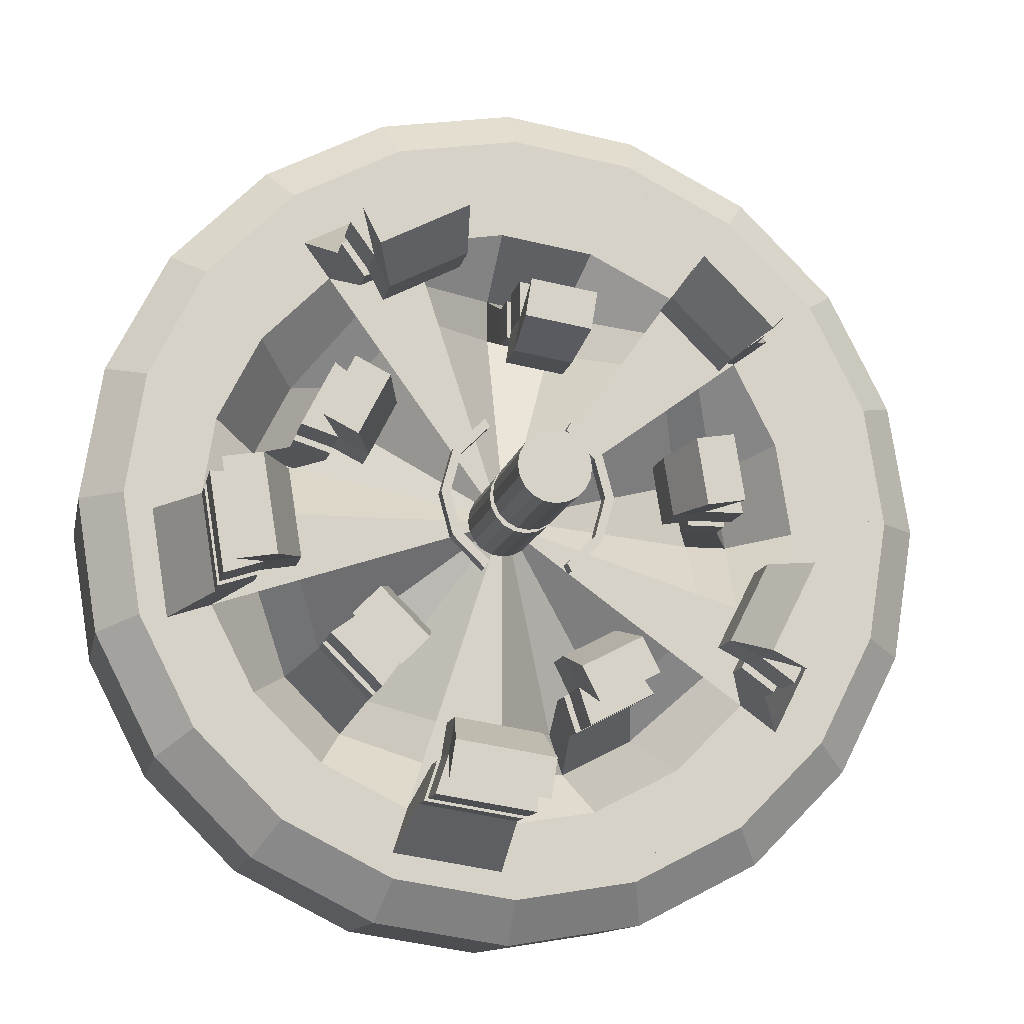
<metadata>
{"format":"obj","ext":"obj","renderer":"f3d","projection":"perspective","resolution":1024,"background":"white","views":[{"elev":-12.3,"azim":168.7,"up":"+Z"}]}
</metadata>
<code>
g default
v 7.233 6.226 -2.35
v 6.153 6.226 -4.47
v 4.47 6.226 -6.153
v 2.35 6.226 -7.233
v 0 6.226 -7.606
v -2.35 6.226 -7.233
v -4.47 6.226 -6.153
v -6.153 6.226 -4.47
v -7.233 6.226 -2.35
v -7.606 6.226 0
v -7.233 6.226 2.35
v -6.153 6.226 4.47
v -4.47 6.226 6.153
v -2.35 6.226 7.233
v -0 6.226 7.606
v 2.35 6.226 7.233
v 4.47 6.226 6.153
v 6.153 6.226 4.47
v 7.233 6.226 2.35
v 7.606 6.226 0
v 7.233 9.468 -2.35
v 6.153 9.468 -4.47
v 4.47 9.468 -6.153
v 2.35 9.468 -7.233
v 0 9.468 -7.606
v -2.35 9.468 -7.233
v -4.47 9.468 -6.153
v -6.153 9.468 -4.47
v -7.233 9.468 -2.35
v -7.606 9.468 0
v -7.233 9.468 2.35
v -6.153 9.468 4.47
v -4.47 9.468 6.153
v -2.35 9.468 7.233
v -0 9.468 7.606
v 2.35 9.468 7.233
v 4.47 9.468 6.153
v 6.153 9.468 4.47
v 7.233 9.468 2.35
v 7.606 9.468 0
v 0 6.226 0
v 6.523 10.15 -2.119
v 5.549 10.15 -4.031
v 4.031 10.15 -5.549
v 2.119 10.15 -6.523
v -0 10.15 -6.859
v -2.119 10.15 -6.523
v -4.031 10.15 -5.549
v -5.549 10.15 -4.031
v -6.523 10.15 -2.119
v -6.859 10.15 -0
v -6.523 10.15 2.119
v -5.549 10.15 4.031
v -4.031 10.15 5.549
v -2.119 10.15 6.523
v -0 10.15 6.859
v 2.119 10.15 6.523
v 4.031 10.15 5.549
v 5.549 10.15 4.031
v 6.523 10.15 2.119
v 6.859 10.15 -0
v 6.241 10.15 -2.028
v 5.309 10.15 -3.857
v 3.857 10.15 -5.309
v 2.028 10.15 -6.241
v -0 10.15 -6.562
v -2.028 10.15 -6.241
v -3.857 10.15 -5.309
v -5.309 10.15 -3.857
v -6.241 10.15 -2.028
v -6.562 10.15 -0
v -6.241 10.15 2.028
v -5.309 10.15 3.857
v -3.857 10.15 5.309
v -2.028 10.15 6.241
v -0 10.15 6.562
v 2.028 10.15 6.241
v 3.857 10.15 5.309
v 5.309 10.15 3.857
v 6.241 10.15 2.028
v 6.562 10.15 -1e-06
v 6.828 8.9 -2.218
v 5.808 8.9 -4.22
v 4.22 8.9 -5.808
v 2.218 8.9 -6.828
v -0 8.9 -7.179
v -2.218 8.9 -6.828
v -4.22 8.9 -5.808
v -5.808 8.9 -4.22
v -6.828 8.9 -2.218
v -7.179 8.9 0
v -6.828 8.9 2.218
v -5.808 8.9 4.22
v -4.22 8.9 5.808
v -2.218 8.9 6.828
v -0 8.9 7.179
v 2.218 8.9 6.828
v 4.22 8.9 5.808
v 5.808 8.9 4.22
v 6.828 8.9 2.218
v 7.179 8.9 -1e-06
v 0.593 8.9 -0.1927
v 0.5044 8.9 -0.3665
v 0.3665 8.9 -0.5044
v 0.1927 8.9 -0.593
v -1e-06 8.9 -0.6235
v -0.1927 8.9 -0.593
v -0.3665 8.9 -0.5044
v -0.5044 8.9 -0.3665
v -0.593 8.9 -0.1927
v -0.6235 8.9 -3e-06
v -0.593 8.9 0.1927
v -0.5044 8.9 0.3665
v -0.3665 8.9 0.5044
v -0.1927 8.9 0.593
v -1e-06 8.9 0.6235
v 0.1927 8.9 0.593
v 0.3665 8.9 0.5044
v 0.5044 8.9 0.3665
v 0.593 8.9 0.1927
v 0.6235 8.9 -3e-06
v 0.593 13.45 -0.1927
v 0.5044 13.45 -0.3665
v -1e-06 13.45 -3e-06
v 0.3665 13.45 -0.5045
v 0.1927 13.45 -0.593
v -1e-06 13.45 -0.6235
v -0.1927 13.45 -0.593
v -0.3665 13.45 -0.5044
v -0.5044 13.45 -0.3665
v -0.593 13.45 -0.1927
v -0.6235 13.45 -3e-06
v -0.593 13.45 0.1927
v -0.5044 13.45 0.3665
v -0.3665 13.45 0.5044
v -0.1927 13.45 0.593
v -1e-06 13.45 0.6235
v 0.1927 13.45 0.593
v 0.3665 13.45 0.5044
v 0.5044 13.45 0.3665
v 0.593 13.45 0.1927
v 0.6235 13.45 -3e-06
v -0.593 11.29 0.1927
v -0.6235 11.29 -3e-06
v -0.593 11.29 -0.1927
v -0.5044 11.29 -0.3665
v -0.3665 11.29 -0.5044
v -0.1927 11.29 -0.593
v -1e-06 11.29 -0.6235
v 0.1927 11.29 -0.593
v 0.3665 11.29 -0.5044
v 0.5044 11.29 -0.3665
v 0.593 11.29 -0.1927
v 0.6235 11.29 -3e-06
v 0.593 11.29 0.1927
v 0.5044 11.29 0.3665
v 0.3665 11.29 0.5044
v 0.1927 11.29 0.593
v -1e-06 11.29 0.6235
v -0.1927 11.29 0.593
v -0.3665 11.29 0.5044
v -0.5044 11.29 0.3665
v -0.593 11 0.1927
v -0.6235 11 -3e-06
v -0.593 11 -0.1927
v -0.5044 11 -0.3665
v -0.3665 11 -0.5044
v -0.1927 11 -0.593
v -1e-06 11 -0.6235
v 0.1927 11 -0.593
v 0.3665 11 -0.5044
v 0.5044 11 -0.3665
v 0.593 11 -0.1927
v 0.6235 11 -3e-06
v 0.593 11 0.1927
v 0.5044 11 0.3665
v 0.3665 11 0.5044
v 0.1927 11 0.593
v -1e-06 11 0.6235
v -0.1927 11 0.593
v -0.3665 11 0.5044
v -0.5044 11 0.3665
v 5e-06 11 1.4e-05
v -1e-06 11.29 -2e-06
v -6.295 8.9 -0
v -5.987 8.9 -1.945
v -5.093 8.9 -3.7
v -3.7 8.9 -5.093
v -1.945 8.9 -5.987
v -0 8.9 -6.295
v 1.945 8.9 -5.987
v 3.7 8.9 -5.093
v 5.093 8.9 -3.7
v 5.987 8.9 -1.945
v 6.295 8.9 -1e-06
v 5.987 8.9 1.945
v 5.093 8.9 3.7
v 3.7 8.9 5.093
v 1.945 8.9 5.987
v -0 8.9 6.295
v -1.945 8.9 5.987
v -3.7 8.9 5.093
v -5.093 8.9 3.7
v -5.987 8.9 1.945
v -5.485 8.9 -0
v -5.217 8.9 -1.695
v -4.438 8.9 -3.224
v -3.224 8.9 -4.438
v -1.695 8.9 -5.217
v -0 8.9 -5.485
v 1.695 8.9 -5.217
v 3.224 8.9 -4.438
v 4.438 8.9 -3.224
v 5.217 8.9 -1.695
v 5.485 8.9 -1e-06
v 5.217 8.9 1.695
v 4.438 8.9 3.224
v 3.224 8.9 4.438
v 1.695 8.9 5.217
v -0 8.9 5.485
v -1.695 8.9 5.217
v -3.224 8.9 4.438
v -4.438 8.9 3.224
v -5.217 8.9 1.695
v -4.401 8.9 -1.43
v -3.744 8.9 -2.72
v -2.72 7.417 -3.744
v -1.43 7.417 -4.401
v -0 8.9 -4.627
v 1.43 8.9 -4.401
v 2.72 7.417 -3.744
v 3.744 7.417 -2.72
v 4.401 8.9 -1.43
v 4.627 8.9 -2e-06
v 4.401 7.417 1.43
v 3.744 7.417 2.72
v 2.72 8.9 3.744
v 1.43 8.9 4.401
v -0 7.417 4.627
v -1.43 7.417 4.401
v -2.72 8.9 3.744
v -3.744 8.9 2.72
v -4.401 7.417 1.43
v -4.627 7.417 -1e-06
v -3.658 8.9 -1.189
v -3.112 8.9 -2.261
v -2.261 7.417 -3.112
v -1.189 7.417 -3.658
v -0 8.9 -3.846
v 1.189 8.9 -3.658
v 2.261 7.417 -3.112
v 3.112 7.417 -2.261
v 3.658 8.9 -1.189
v 3.846 8.9 -2e-06
v 3.658 7.417 1.189
v 3.112 7.417 2.261
v 2.261 8.9 3.112
v 1.189 8.9 3.658
v -0 7.417 3.846
v -1.189 7.417 3.658
v -2.261 8.9 3.112
v -3.112 8.9 2.261
v -3.658 7.417 1.189
v -3.846 7.417 -1e-06
v -5.23 10.38 -1.725
v -4.446 10.38 -3.263
v -4.555 10.38 -1.505
v -3.872 10.38 -2.846
v 0.01897 10.38 -5.539
v 1.725 10.38 -5.268
v 0.01897 10.38 -4.829
v 1.505 10.38 -4.593
v 5.268 10.38 -1.725
v 5.539 10.38 -0.01897
v 4.593 10.38 -1.505
v 4.829 10.38 -0.01897
v 3.263 10.38 4.446
v 1.725 10.38 5.23
v 2.846 10.38 3.872
v 1.505 10.38 4.555
v -3.225 10.38 4.446
v -4.446 10.38 3.225
v -2.808 10.38 3.872
v -3.872 10.38 2.808
v -2.366 8.899 -3.302
v -1.235 8.899 -3.878
v -1.963 8.899 -2.748
v -1.023 8.899 -3.227
v 2.404 8.899 -3.302
v 3.302 8.899 -2.404
v 2.001 8.899 -2.748
v 2.748 8.899 -2.001
v 3.878 8.899 1.235
v 3.302 8.899 2.366
v 3.227 8.899 1.023
v 2.748 8.899 1.963
v 0.01897 8.899 4.039
v -1.235 8.899 3.84
v 0.01897 8.899 3.354
v -1.023 8.899 3.189
v -3.84 8.899 1.235
v -4.039 8.899 -0.01897
v -3.189 8.899 1.023
v -3.354 8.899 -0.01897
v -5.23 10.91 -1.725
v -4.446 10.91 -3.263
v -4.555 10.91 -1.505
v -3.872 10.91 -2.846
v 0.01897 10.91 -5.539
v 1.725 10.91 -5.268
v 0.01897 10.91 -4.829
v 1.505 10.91 -4.593
v 5.268 10.91 -1.725
v 5.539 10.91 -0.01897
v 4.593 10.91 -1.505
v 4.829 10.91 -0.01897
v 3.263 10.91 4.446
v 1.725 10.91 5.23
v 2.846 10.91 3.872
v 1.505 10.91 4.555
v -3.225 10.91 4.446
v -4.446 10.91 3.225
v -2.808 10.91 3.872
v -3.872 10.91 2.808
v -2.366 9.43 -3.302
v -1.235 9.43 -3.878
v -1.963 9.43 -2.748
v -1.023 9.43 -3.227
v 2.404 9.43 -3.302
v 3.302 9.43 -2.404
v 2.001 9.43 -2.748
v 2.748 9.43 -2.001
v 3.878 9.43 1.235
v 3.302 9.43 2.366
v 3.227 9.43 1.023
v 2.748 9.43 1.963
v 0.01897 9.43 4.039
v -1.235 9.43 3.84
v 0.01897 9.43 3.354
v -1.023 9.43 3.189
v -3.84 9.43 1.235
v -4.039 9.43 -0.01897
v -3.189 9.43 1.023
v -3.354 9.43 -0.01897
v -5.23 11.32 -1.725
v -4.446 11.32 -3.263
v -4.555 11.32 -1.505
v -3.872 11.32 -2.846
v 0.01897 11.32 -5.539
v 1.725 11.32 -5.268
v 0.01897 11.32 -4.829
v 1.505 11.32 -4.593
v 5.268 11.32 -1.725
v 5.539 11.32 -0.01897
v 4.593 11.32 -1.505
v 4.829 11.32 -0.01897
v 3.263 11.32 4.446
v 1.725 11.32 5.23
v 2.846 11.32 3.872
v 1.505 11.32 4.555
v -3.225 11.32 4.446
v -4.446 11.32 3.225
v -2.808 11.32 3.872
v -3.872 11.32 2.808
v -2.366 9.836 -3.302
v -1.235 9.836 -3.878
v -1.963 9.836 -2.748
v -1.023 9.836 -3.227
v 2.404 9.836 -3.302
v 3.302 9.836 -2.404
v 2.001 9.836 -2.748
v 2.748 9.836 -2.001
v 3.878 9.836 1.235
v 3.302 9.836 2.366
v 3.227 9.836 1.023
v 2.748 9.836 1.963
v 0.01897 9.836 4.039
v -1.235 9.836 3.84
v 0.01897 9.836 3.354
v -1.023 9.836 3.189
v -3.84 9.836 1.235
v -4.039 9.836 -0.01897
v -3.189 9.836 1.023
v -3.354 9.836 -0.01897
v -5.23 12.1 -1.725
v -4.446 12.1 -3.263
v -4.555 12.1 -1.505
v -3.872 12.1 -2.846
v 0.01897 12.1 -5.539
v 1.725 12.1 -5.268
v 0.01897 12.1 -4.829
v 1.505 12.1 -4.593
v 5.268 12.1 -1.725
v 5.539 12.1 -0.01897
v 4.593 12.1 -1.505
v 4.829 12.1 -0.01897
v 3.263 12.1 4.446
v 1.725 12.1 5.23
v 2.846 12.1 3.872
v 1.505 12.1 4.555
v -3.225 12.1 4.446
v -4.446 12.1 3.225
v -2.808 12.1 3.872
v -3.872 12.1 2.808
v -2.366 10.62 -3.302
v -1.235 10.62 -3.878
v -1.963 10.62 -2.748
v -1.023 10.62 -3.227
v 2.404 10.62 -3.302
v 3.302 10.62 -2.404
v 2.001 10.62 -2.748
v 2.748 10.62 -2.001
v 3.878 10.62 1.235
v 3.302 10.62 2.366
v 3.227 10.62 1.023
v 2.748 10.62 1.963
v 0.01897 10.62 4.039
v -1.235 10.62 3.84
v 0.01897 10.62 3.354
v -1.023 10.62 3.189
v -3.84 10.62 1.235
v -4.039 10.62 -0.01897
v -3.189 10.62 1.023
v -3.354 10.62 -0.01897
v -4.017 11.32 -1.231
v -3.334 11.32 -2.572
v -3.334 12.1 -2.572
v -4.017 12.1 -1.231
v -0.07554 11.32 -4.232
v 1.411 11.32 -3.997
v 1.411 12.1 -3.997
v -0.07554 12.1 -4.232
v 3.997 11.32 -1.411
v 4.232 11.32 0.07553
v 4.232 12.1 0.07553
v 3.997 12.1 -1.411
v 2.572 11.32 3.334
v 1.231 11.32 4.017
v 1.231 12.1 4.017
v 2.572 12.1 3.334
v -2.381 11.32 3.445
v -3.445 11.32 2.381
v -3.445 12.1 2.381
v -2.381 12.1 3.445
v -1.689 9.836 -2.209
v -0.749 9.836 -2.688
v -0.749 10.62 -2.688
v -1.689 10.62 -2.209
v 1.574 9.836 -2.32
v 2.32 9.836 -1.574
v 2.32 10.62 -1.574
v 1.574 10.62 -2.32
v 2.688 9.836 0.749
v 2.209 9.836 1.689
v 2.209 10.62 1.689
v 2.688 10.62 0.749
v 0.1135 9.836 2.757
v -0.9288 9.836 2.592
v -0.9288 10.62 2.592
v 0.1135 10.62 2.757
v -2.592 9.836 0.9288
v -2.757 9.836 -0.1135
v -2.757 10.62 -0.1135
v -2.592 10.62 0.9288
v -5.146 13.1 -1.677
v -4.376 13.1 -3.187
v -4.54 13.1 -1.369
v -3.77 13.1 -2.878
v 0.004162 13.1 -5.419
v 1.677 13.1 -5.154
v -0.1022 13.1 -4.747
v 1.571 13.1 -4.482
v 5.154 13.1 -1.677
v 5.419 13.1 -0.004164
v 4.482 13.1 -1.571
v 4.747 13.1 0.1022
v 3.187 13.1 4.376
v 1.677 13.1 5.146
v 2.878 13.1 3.77
v 1.369 13.1 4.54
v -3.179 13.1 4.376
v -4.376 13.1 3.179
v -2.698 13.1 3.896
v -3.896 13.1 2.698
v -2.228 11.61 -3.076
v -1.169 11.61 -3.615
v -1.919 11.61 -2.47
v -0.8604 11.61 -3.009
v 2.236 11.61 -3.076
v 3.076 11.61 -2.236
v 1.755 11.61 -2.595
v 2.595 11.61 -1.755
v 3.615 11.61 1.169
v 3.076 11.61 2.228
v 3.009 11.61 0.8604
v 2.47 11.61 1.919
v 0.004162 11.61 3.793
v -1.169 11.61 3.607
v 0.1106 11.61 3.121
v -1.063 11.61 2.935
v -3.607 11.61 1.169
v -3.793 11.61 -0.004163
v -2.935 11.61 1.063
v -3.121 11.61 -0.1106
g pCylinder1
f 1 2 22 21
f 2 3 23 22
f 3 4 24 23
f 4 5 25 24
f 5 6 26 25
f 6 7 27 26
f 7 8 28 27
f 8 9 29 28
f 9 10 30 29
f 10 11 31 30
f 11 12 32 31
f 12 13 33 32
f 13 14 34 33
f 14 15 35 34
f 15 16 36 35
f 16 17 37 36
f 17 18 38 37
f 18 19 39 38
f 19 20 40 39
f 20 1 21 40
f 2 1 41
f 3 2 41
f 4 3 41
f 5 4 41
f 6 5 41
f 7 6 41
f 8 7 41
f 9 8 41
f 10 9 41
f 11 10 41
f 12 11 41
f 13 12 41
f 14 13 41
f 15 14 41
f 16 15 41
f 17 16 41
f 18 17 41
f 19 18 41
f 20 19 41
f 1 20 41
f 122 123 124
f 123 125 124
f 125 126 124
f 126 127 124
f 127 128 124
f 128 129 124
f 129 130 124
f 130 131 124
f 131 132 124
f 132 133 124
f 133 134 124
f 134 135 124
f 135 136 124
f 136 137 124
f 137 138 124
f 138 139 124
f 139 140 124
f 140 141 124
f 141 142 124
f 142 122 124
f 21 22 43 42
f 22 23 44 43
f 23 24 45 44
f 24 25 46 45
f 25 26 47 46
f 26 27 48 47
f 27 28 49 48
f 28 29 50 49
f 29 30 51 50
f 30 31 52 51
f 31 32 53 52
f 32 33 54 53
f 33 34 55 54
f 34 35 56 55
f 35 36 57 56
f 36 37 58 57
f 37 38 59 58
f 38 39 60 59
f 39 40 61 60
f 40 21 42 61
f 42 43 63 62
f 43 44 64 63
f 44 45 65 64
f 45 46 66 65
f 46 47 67 66
f 47 48 68 67
f 48 49 69 68
f 49 50 70 69
f 50 51 71 70
f 51 52 72 71
f 52 53 73 72
f 53 54 74 73
f 54 55 75 74
f 55 56 76 75
f 56 57 77 76
f 57 58 78 77
f 58 59 79 78
f 59 60 80 79
f 60 61 81 80
f 61 42 62 81
f 62 63 83 82
f 63 64 84 83
f 64 65 85 84
f 65 66 86 85
f 66 67 87 86
f 67 68 88 87
f 68 69 89 88
f 69 70 90 89
f 70 71 91 90
f 71 72 92 91
f 72 73 93 92
f 73 74 94 93
f 74 75 95 94
f 75 76 96 95
f 76 77 97 96
f 77 78 98 97
f 78 79 99 98
f 79 80 100 99
f 80 81 101 100
f 81 62 82 101
f 82 83 193 194
f 83 84 192 193
f 84 85 191 192
f 85 86 190 191
f 86 87 189 190
f 87 88 188 189
f 88 89 187 188
f 89 90 186 187
f 90 91 185 186
f 91 92 204 185
f 92 93 203 204
f 93 94 202 203
f 94 95 201 202
f 95 96 200 201
f 96 97 199 200
f 97 98 198 199
f 98 99 197 198
f 99 100 196 197
f 100 101 195 196
f 101 82 194 195
f 102 103 172 173
f 103 104 171 172
f 104 105 170 171
f 105 106 169 170
f 106 107 168 169
f 107 108 167 168
f 108 109 166 167
f 109 110 165 166
f 110 111 164 165
f 111 112 163 164
f 112 113 182 163
f 113 114 181 182
f 114 115 180 181
f 115 116 179 180
f 116 117 178 179
f 117 118 177 178
f 118 119 176 177
f 119 120 175 176
f 120 121 174 175
f 121 102 173 174
f 144 143 133 132
f 145 144 132 131
f 146 145 131 130
f 147 146 130 129
f 148 147 129 128
f 149 148 128 127
f 150 149 127 126
f 151 150 126 125
f 152 151 125 123
f 153 152 123 122
f 154 153 122 142
f 155 154 142 141
f 156 155 141 140
f 157 156 140 139
f 158 157 139 138
f 159 158 138 137
f 160 159 137 136
f 161 160 136 135
f 162 161 135 134
f 143 162 134 133
f 179 183 180
f 151 184 150
f 183 182 181
f 170 183 171
f 169 183 170
f 183 181 180
f 178 183 179
f 177 183 178
f 168 183 169
f 176 183 177
f 167 183 168
f 175 183 176
f 166 183 167
f 174 183 175
f 165 183 166
f 173 183 174
f 164 183 165
f 172 183 173
f 164 163 183
f 171 183 172
f 183 163 182
f 184 148 149
f 159 184 158
f 184 147 148
f 158 184 157
f 184 146 147
f 157 184 156
f 184 145 146
f 156 184 155
f 144 145 184
f 155 184 154
f 144 184 143
f 154 184 153
f 143 184 162
f 153 184 152
f 160 184 159
f 161 184 160
f 150 184 149
f 162 184 161
f 152 184 151
f 186 185 205 206
f 386 385 387 388
f 188 187 207 208
f 189 188 208 209
f 190 189 209 210
f 390 389 391 392
f 192 191 211 212
f 193 192 212 213
f 194 193 213 214
f 394 393 395 396
f 196 195 215 216
f 197 196 216 217
f 198 197 217 218
f 398 397 399 400
f 200 199 219 220
f 201 200 220 221
f 202 201 221 222
f 402 401 403 404
f 204 203 223 224
f 185 204 224 205
f 206 205 244 225
f 207 206 225 226
f 208 207 226 227
f 209 208 227 228
f 210 209 228 229
f 211 210 229 230
f 212 211 230 231
f 213 212 231 232
f 214 213 232 233
f 215 214 233 234
f 216 215 234 235
f 217 216 235 236
f 218 217 236 237
f 219 218 237 238
f 220 219 238 239
f 221 220 239 240
f 222 221 240 241
f 223 222 241 242
f 224 223 242 243
f 205 224 243 244
f 226 225 245 246
f 227 226 246 247
f 406 405 407 408
f 229 228 248 249
f 230 229 249 250
f 231 230 250 251
f 410 409 411 412
f 233 232 252 253
f 234 233 253 254
f 235 234 254 255
f 414 413 415 416
f 237 236 256 257
f 238 237 257 258
f 239 238 258 259
f 418 417 419 420
f 241 240 260 261
f 242 241 261 262
f 243 242 262 263
f 422 421 423 424
f 225 244 264 245
f 246 245 110 109
f 247 246 109 108
f 248 247 108 107
f 249 248 107 106
f 250 249 106 105
f 251 250 105 104
f 252 251 104 103
f 253 252 103 102
f 254 253 102 121
f 255 254 121 120
f 256 255 120 119
f 257 256 119 118
f 258 257 118 117
f 259 258 117 116
f 260 259 116 115
f 261 260 115 114
f 262 261 114 113
f 263 262 113 112
f 264 263 112 111
f 245 264 111 110
f 187 186 265 266
f 186 206 267 265
f 206 207 268 267
f 207 187 266 268
f 191 190 269 270
f 190 210 271 269
f 210 211 272 271
f 211 191 270 272
f 195 194 273 274
f 194 214 275 273
f 214 215 276 275
f 215 195 274 276
f 199 198 277 278
f 198 218 279 277
f 218 219 280 279
f 219 199 278 280
f 203 202 281 282
f 202 222 283 281
f 222 223 284 283
f 223 203 282 284
f 228 227 285 286
f 227 247 287 285
f 247 248 288 287
f 248 228 286 288
f 232 231 289 290
f 231 251 291 289
f 251 252 292 291
f 252 232 290 292
f 236 235 293 294
f 235 255 295 293
f 255 256 296 295
f 256 236 294 296
f 240 239 297 298
f 239 259 299 297
f 259 260 300 299
f 260 240 298 300
f 244 243 301 302
f 243 263 303 301
f 263 264 304 303
f 264 244 302 304
f 266 265 305 306
f 265 267 307 305
f 267 268 308 307
f 268 266 306 308
f 270 269 309 310
f 269 271 311 309
f 271 272 312 311
f 272 270 310 312
f 274 273 313 314
f 273 275 315 313
f 275 276 316 315
f 276 274 314 316
f 278 277 317 318
f 277 279 319 317
f 279 280 320 319
f 280 278 318 320
f 282 281 321 322
f 281 283 323 321
f 283 284 324 323
f 284 282 322 324
f 286 285 325 326
f 285 287 327 325
f 287 288 328 327
f 288 286 326 328
f 290 289 329 330
f 289 291 331 329
f 291 292 332 331
f 292 290 330 332
f 294 293 333 334
f 293 295 335 333
f 295 296 336 335
f 296 294 334 336
f 298 297 337 338
f 297 299 339 337
f 299 300 340 339
f 300 298 338 340
f 302 301 341 342
f 301 303 343 341
f 303 304 344 343
f 304 302 342 344
f 346 345 385 386
f 345 347 387 385
f 425 426 427 428
f 348 346 386 388
f 350 349 389 390
f 349 351 391 389
f 429 430 431 432
f 352 350 390 392
f 354 353 393 394
f 353 355 395 393
f 433 434 435 436
f 356 354 394 396
f 358 357 397 398
f 357 359 399 397
f 437 438 439 440
f 360 358 398 400
f 362 361 401 402
f 361 363 403 401
f 441 442 443 444
f 364 362 402 404
f 366 365 405 406
f 365 367 407 405
f 445 446 447 448
f 368 366 406 408
f 370 369 409 410
f 369 371 411 409
f 449 450 451 452
f 372 370 410 412
f 374 373 413 414
f 373 375 415 413
f 453 454 455 456
f 376 374 414 416
f 378 377 417 418
f 377 379 419 417
f 457 458 459 460
f 380 378 418 420
f 382 381 421 422
f 381 383 423 421
f 461 462 463 464
f 384 382 422 424
f 347 348 426 425
f 348 388 427 426
f 466 465 467 468
f 387 347 425 428
f 351 352 430 429
f 352 392 431 430
f 470 469 471 472
f 391 351 429 432
f 355 356 434 433
f 356 396 435 434
f 474 473 475 476
f 395 355 433 436
f 359 360 438 437
f 360 400 439 438
f 478 477 479 480
f 399 359 437 440
f 363 364 442 441
f 364 404 443 442
f 482 481 483 484
f 403 363 441 444
f 367 368 446 445
f 368 408 447 446
f 486 485 487 488
f 407 367 445 448
f 371 372 450 449
f 372 412 451 450
f 490 489 491 492
f 411 371 449 452
f 375 376 454 453
f 376 416 455 454
f 494 493 495 496
f 415 375 453 456
f 379 380 458 457
f 380 420 459 458
f 498 497 499 500
f 419 379 457 460
f 383 384 462 461
f 384 424 463 462
f 502 501 503 504
f 423 383 461 464
f 388 387 465 466
f 387 428 467 465
f 428 427 468 467
f 427 388 466 468
f 392 391 469 470
f 391 432 471 469
f 432 431 472 471
f 431 392 470 472
f 396 395 473 474
f 395 436 475 473
f 436 435 476 475
f 435 396 474 476
f 400 399 477 478
f 399 440 479 477
f 440 439 480 479
f 439 400 478 480
f 404 403 481 482
f 403 444 483 481
f 444 443 484 483
f 443 404 482 484
f 408 407 485 486
f 407 448 487 485
f 448 447 488 487
f 447 408 486 488
f 412 411 489 490
f 411 452 491 489
f 452 451 492 491
f 451 412 490 492
f 416 415 493 494
f 415 456 495 493
f 456 455 496 495
f 455 416 494 496
f 420 419 497 498
f 419 460 499 497
f 460 459 500 499
f 459 420 498 500
f 424 423 501 502
f 423 464 503 501
f 464 463 504 503
f 463 424 502 504
f 306 305 307 308
f 310 309 311 312
f 314 313 315 316
f 318 317 319 320
f 322 321 323 324
f 326 325 327 328
f 330 329 331 332
f 334 333 335 336
f 338 337 339 340
f 342 341 343 344
f 346 348 347 345
f 350 352 351 349
f 354 356 355 353
f 358 360 359 357
f 362 364 363 361
f 378 380 379 377
f 374 376 375 373
f 370 372 371 369
f 366 368 367 365
f 382 384 383 381
g default
v 1.361 10.98 0
v 1.179 10.98 -0.6805
v 0.6805 10.98 -1.179
v -0.6805 10.98 -1.179
v -1.179 10.98 -0.6805
v -1.361 10.98 0
v -1.179 10.98 0.6805
v -0.6805 10.98 1.179
v 0.6805 10.98 1.179
v 1.179 10.98 0.6805
v 1.361 11.28 0
v 1.179 11.28 -0.6805
v 0.6805 11.28 -1.179
v -0.6805 11.28 -1.179
v -1.179 11.28 -0.6805
v -1.361 11.28 0
v -1.179 11.28 0.6805
v -0.6805 11.28 1.179
v 0.6805 11.28 1.179
v 1.179 11.28 0.6805
v 1.522 11.28 0
v 1.318 11.28 -0.761
v 0.761 11.28 -1.318
v -0.761 11.28 -1.318
v -1.318 11.28 -0.761
v -1.522 11.28 0
v -1.318 11.28 0.761
v -0.761 11.28 1.318
v 0.761 11.28 1.318
v 1.318 11.28 0.761
v 1.522 10.98 0
v 1.318 10.98 -0.761
v 0.761 10.98 -1.318
v -0.761 10.98 -1.318
v -1.318 10.98 -0.761
v -1.522 10.98 0
v -1.318 10.98 0.761
v -0.761 10.98 1.318
v 0.761 10.98 1.318
v 1.318 10.98 0.761
g Obstacles01:pPipe1
f 506 505 515 516
f 507 506 516 517
f 509 508 518 519
f 510 509 519 520
f 511 510 520 521
f 512 511 521 522
f 514 513 523 524
f 505 514 524 515
f 516 515 525 526
f 517 516 526 527
f 519 518 528 529
f 520 519 529 530
f 521 520 530 531
f 522 521 531 532
f 524 523 533 534
f 515 524 534 525
f 526 525 535 536
f 527 526 536 537
f 529 528 538 539
f 530 529 539 540
f 531 530 540 541
f 532 531 541 542
f 534 533 543 544
f 525 534 544 535
f 536 535 505 506
f 537 536 506 507
f 539 538 508 509
f 540 539 509 510
f 541 540 510 511
f 542 541 511 512
f 544 543 513 514
f 535 544 514 505
f 523 513 543 533
f 522 532 542 512
f 517 527 537 507
f 518 508 538 528

</code>
